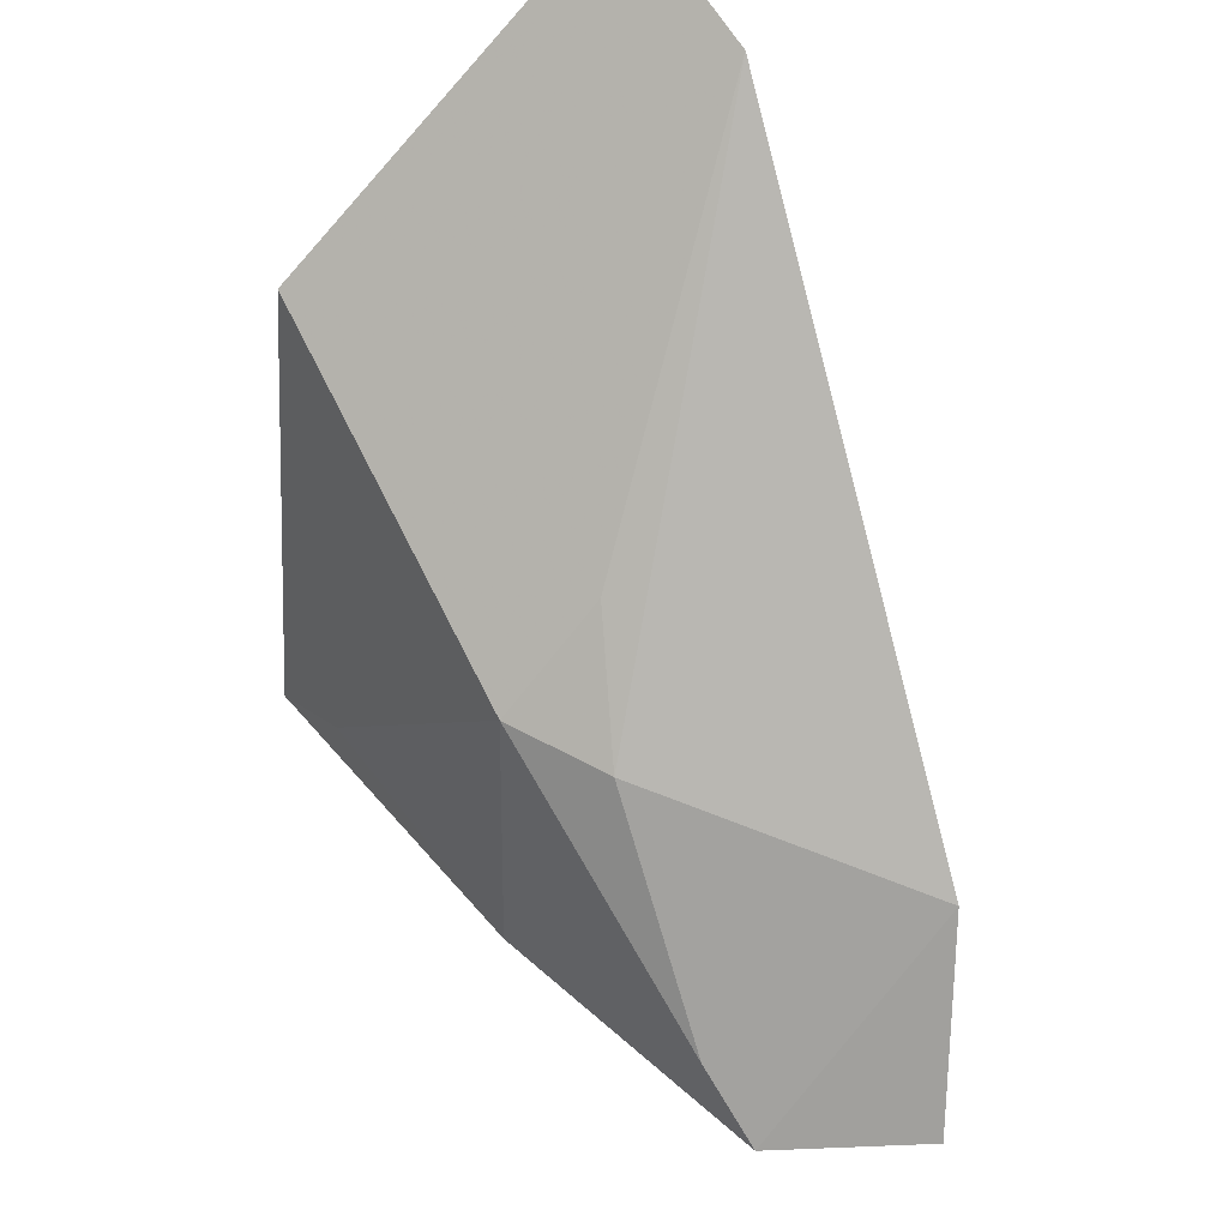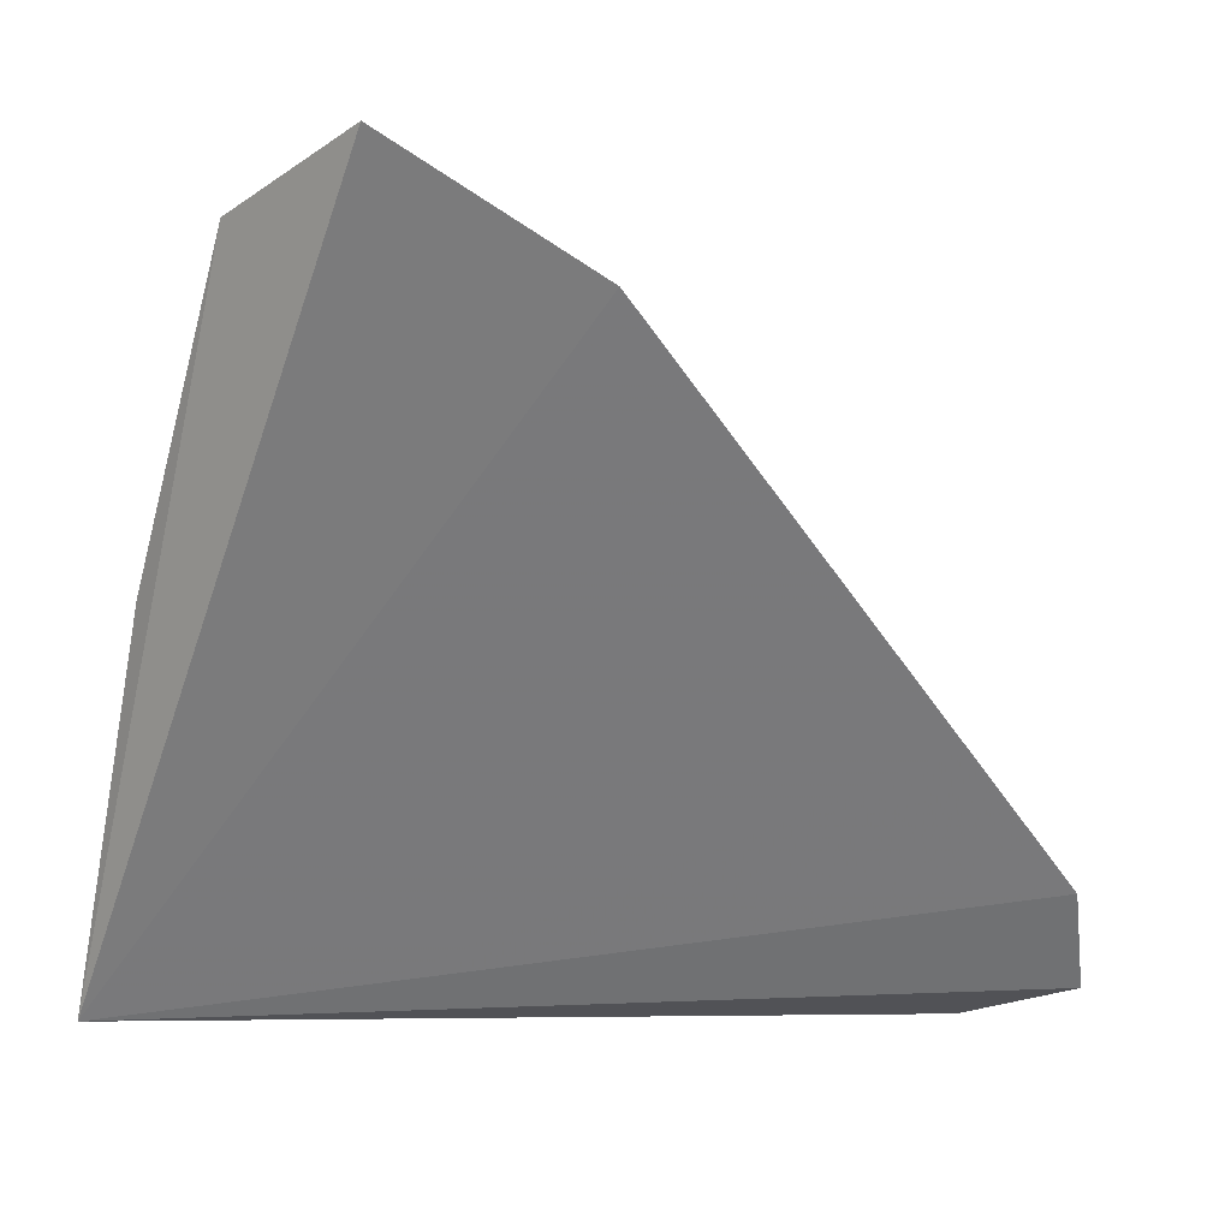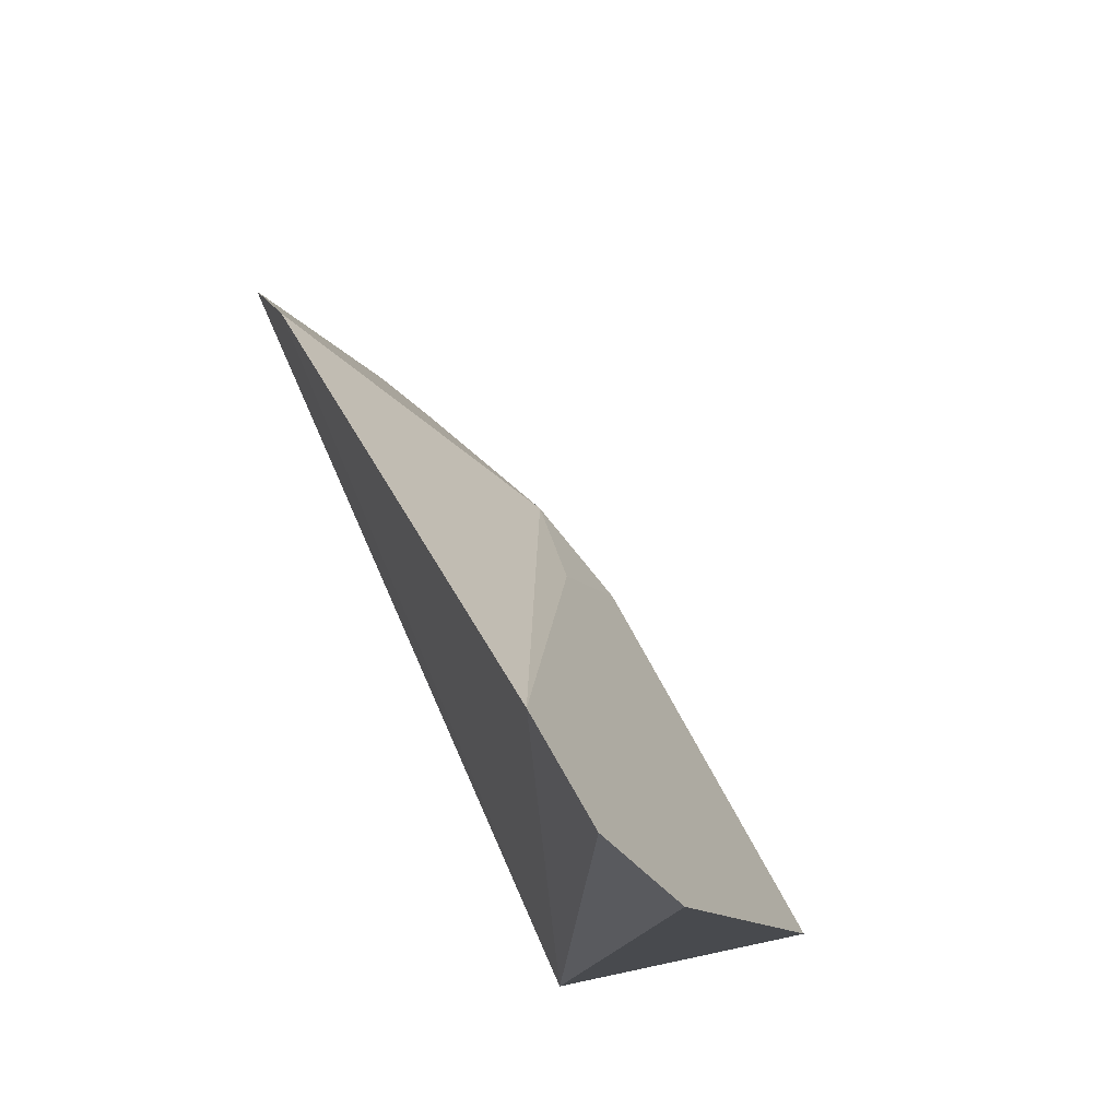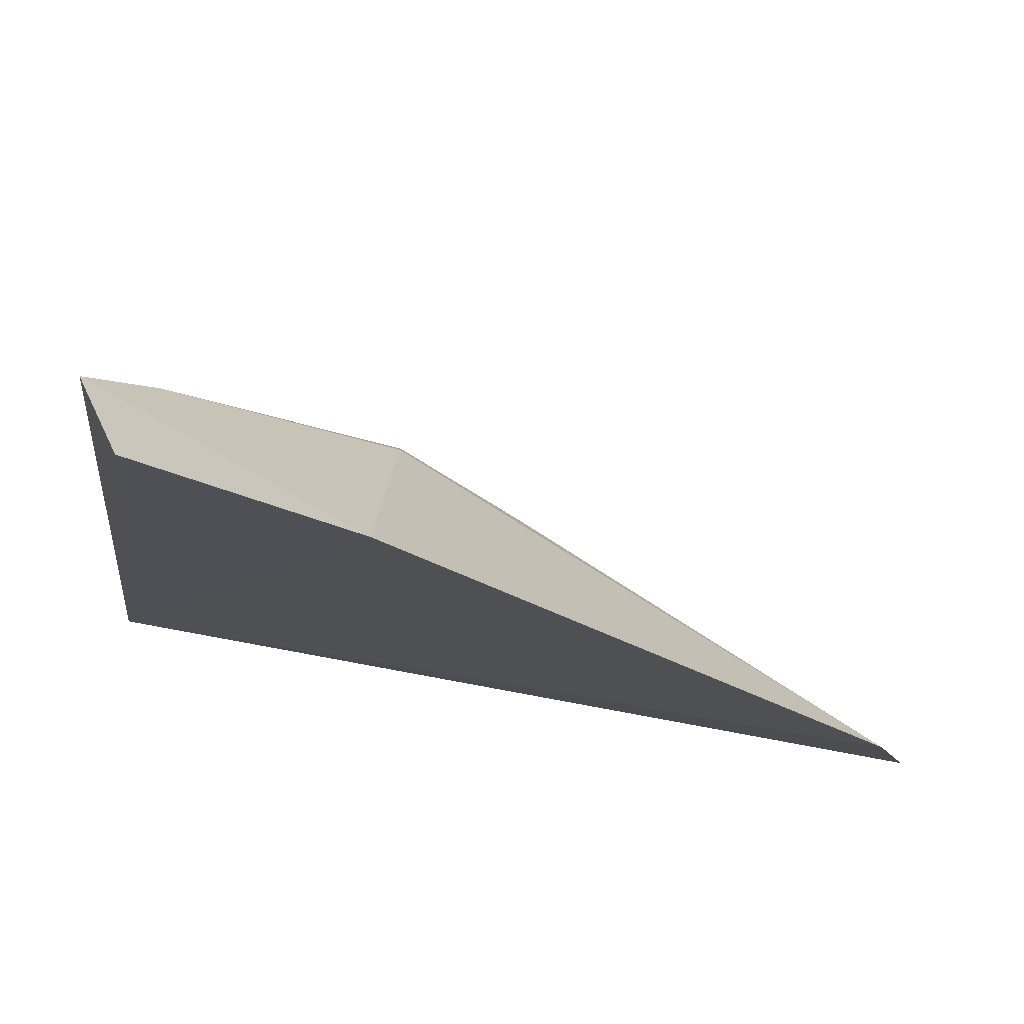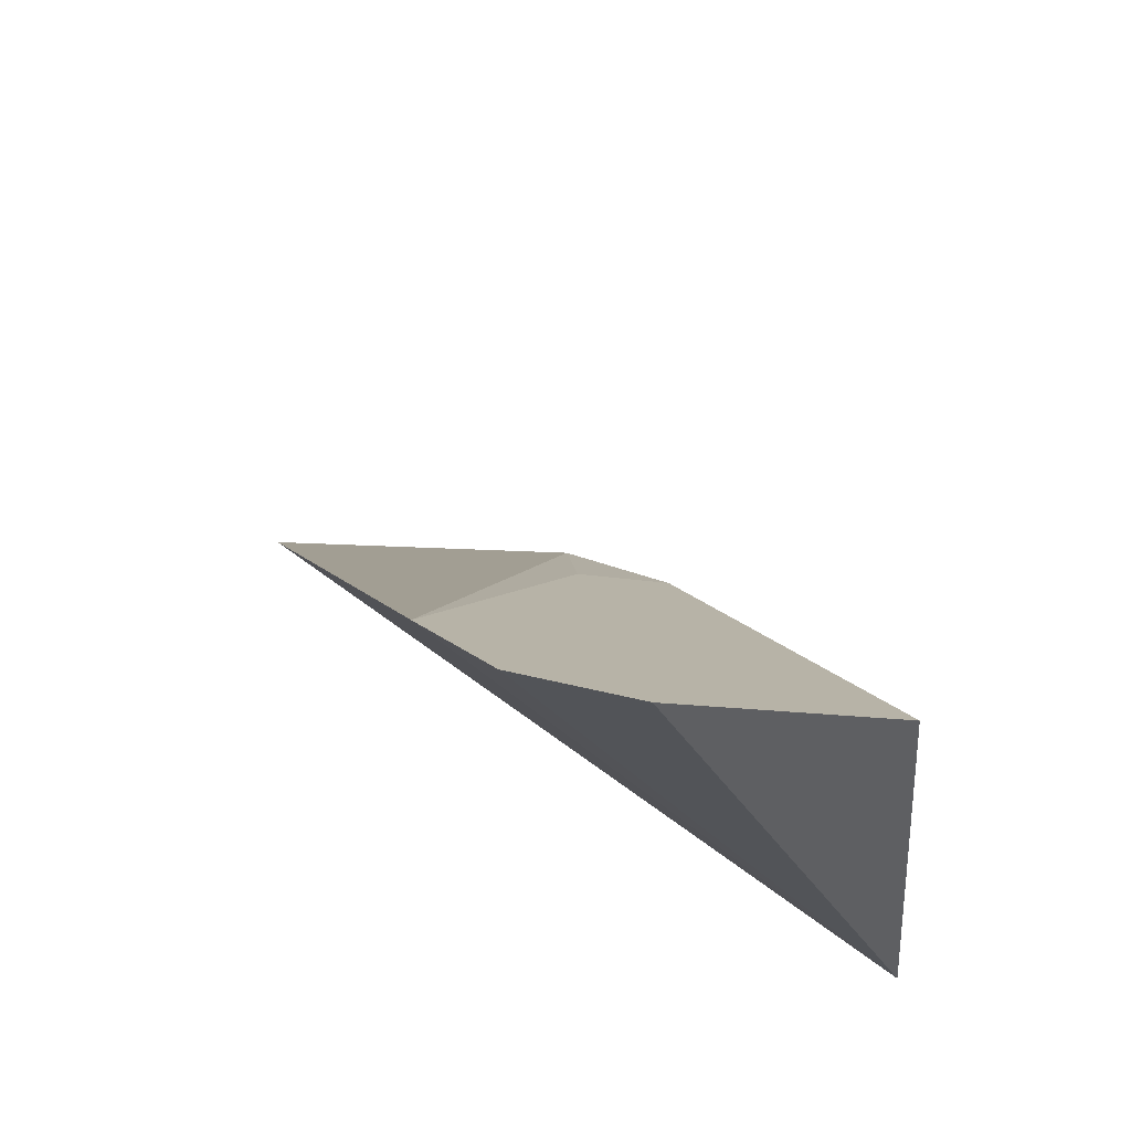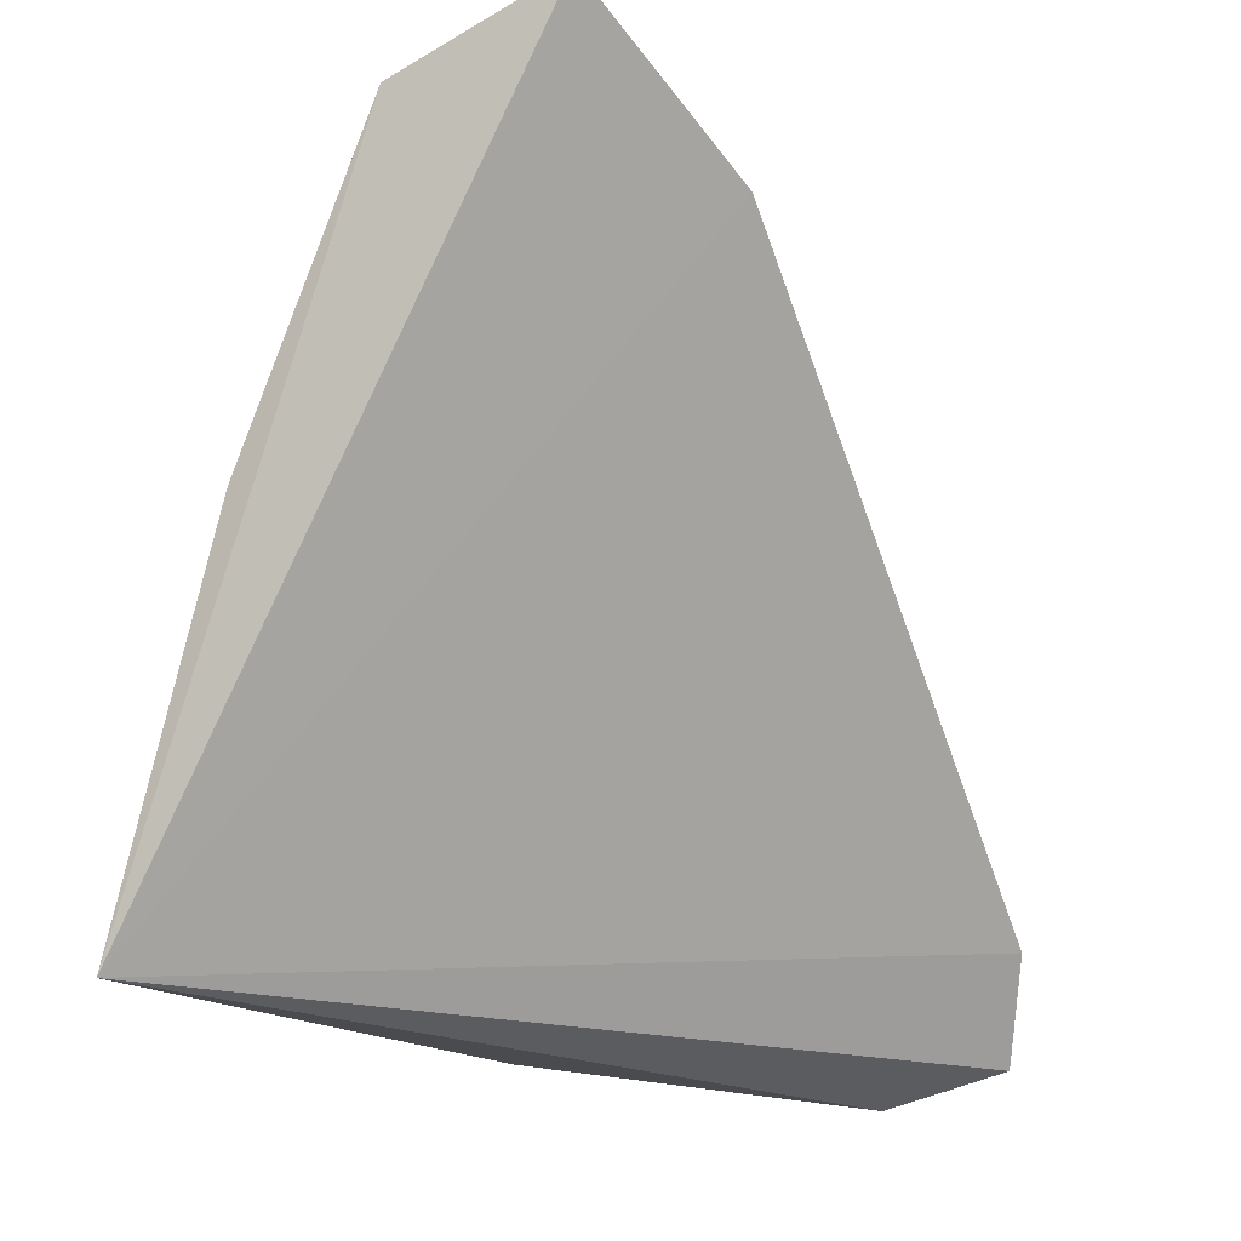
<metadata>
{"format":"obj","ext":"obj","renderer":"f3d","projection":"perspective","resolution":1024,"background":"white","views":[{"elev":51.1,"azim":-22.9,"up":"+Y"},{"elev":7.0,"azim":47.2,"up":"+Z"},{"elev":-18.7,"azim":150.1,"up":"+Z"},{"elev":50.7,"azim":73.1,"up":"+Z"},{"elev":51.9,"azim":158.0,"up":"+Y"},{"elev":-13.2,"azim":26.7,"up":"+Z"}]}
</metadata>
<code>
v -0.02114 0.04346 0.3874
v -0.01337 0.1226 0.3172
v -0.04993 0.07562 0.3456
v -0.01683 0.1279 0.3064
v -0.06255 0.04239 0.3098
v -0.01533 0.06461 0.375
v -0.038 0.04227 0.3805
v -0.05648 0.09936 0.3065
v -0.04204 0.07383 0.3547
v -0.05179 0.04256 0.3486
v -0.05955 0.04752 0.3199
v -0.02815 0.1226 0.3025
v -0.03851 0.08565 0.3431
v -0.04079 0.04977 0.3734
f 5 4 2
f 6 5 2
f 6 1 5
f 7 5 1
f 7 1 6
f 9 6 2
f 9 7 6
f 10 5 7
f 11 8 5
f 11 3 8
f 11 10 3
f 11 5 10
f 12 4 5
f 12 5 8
f 12 8 3
f 12 3 2
f 12 2 4
f 13 9 2
f 13 2 3
f 13 3 9
f 14 9 3
f 14 7 9
f 14 10 7
f 14 3 10

</code>
